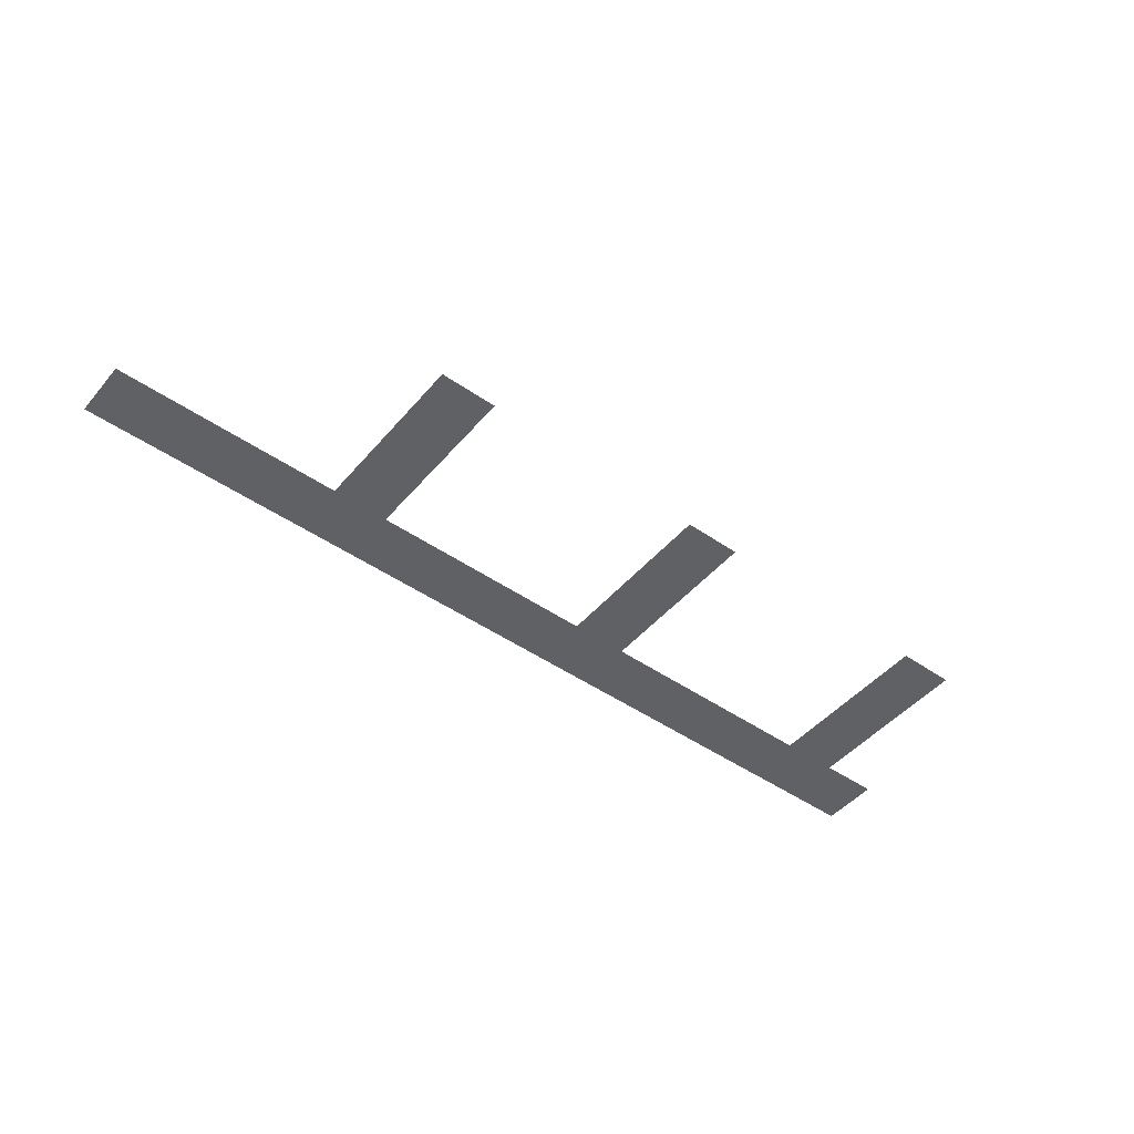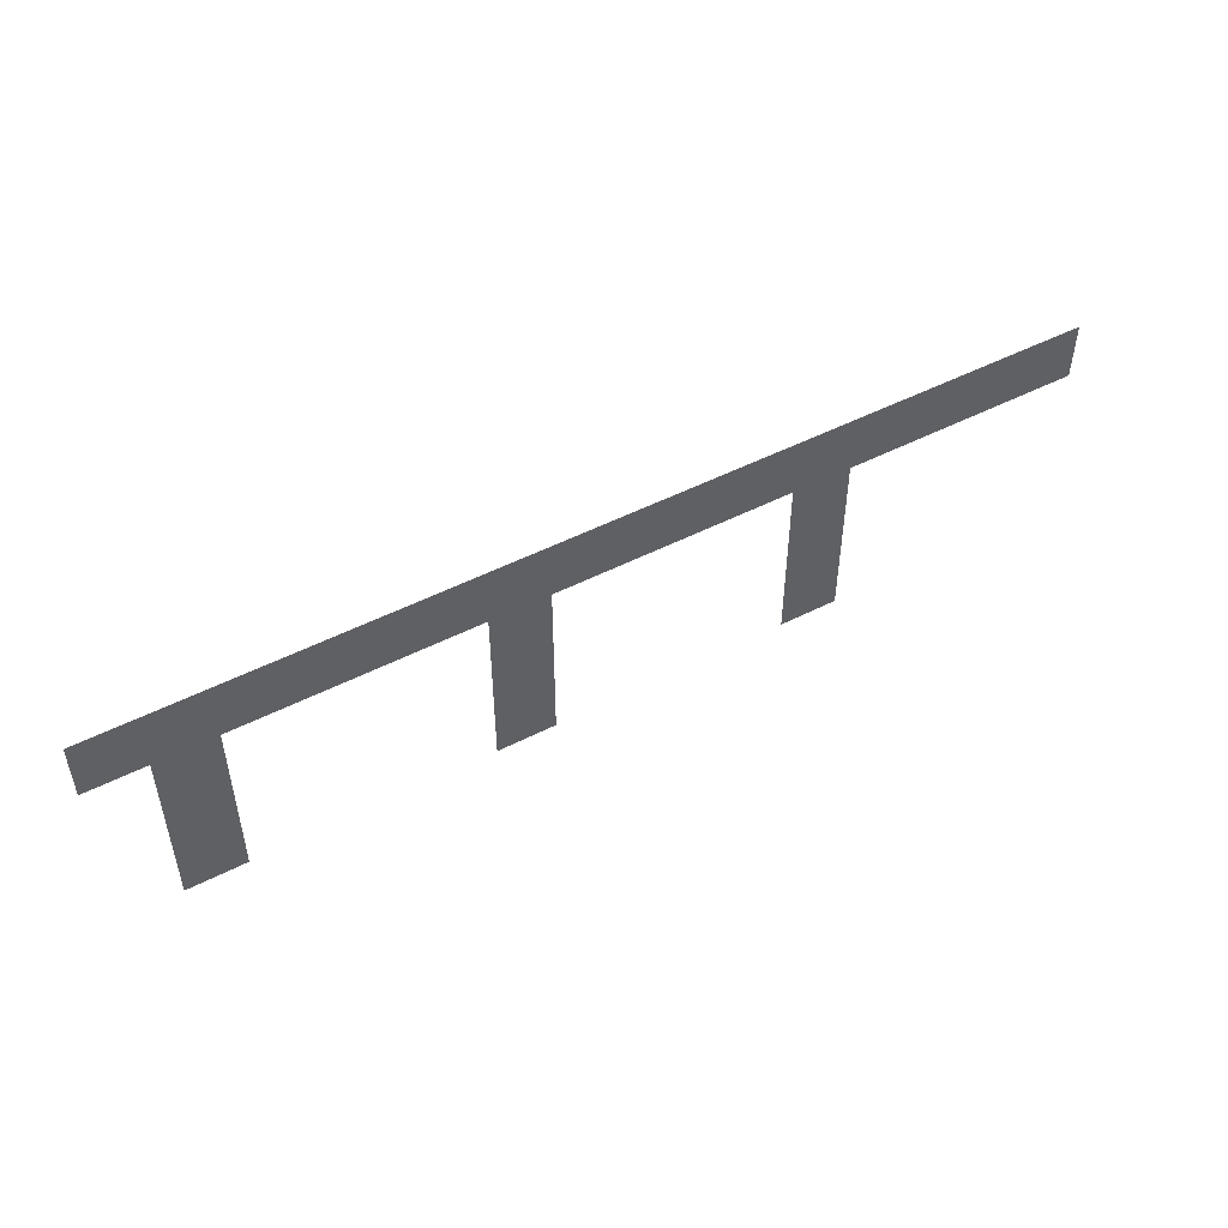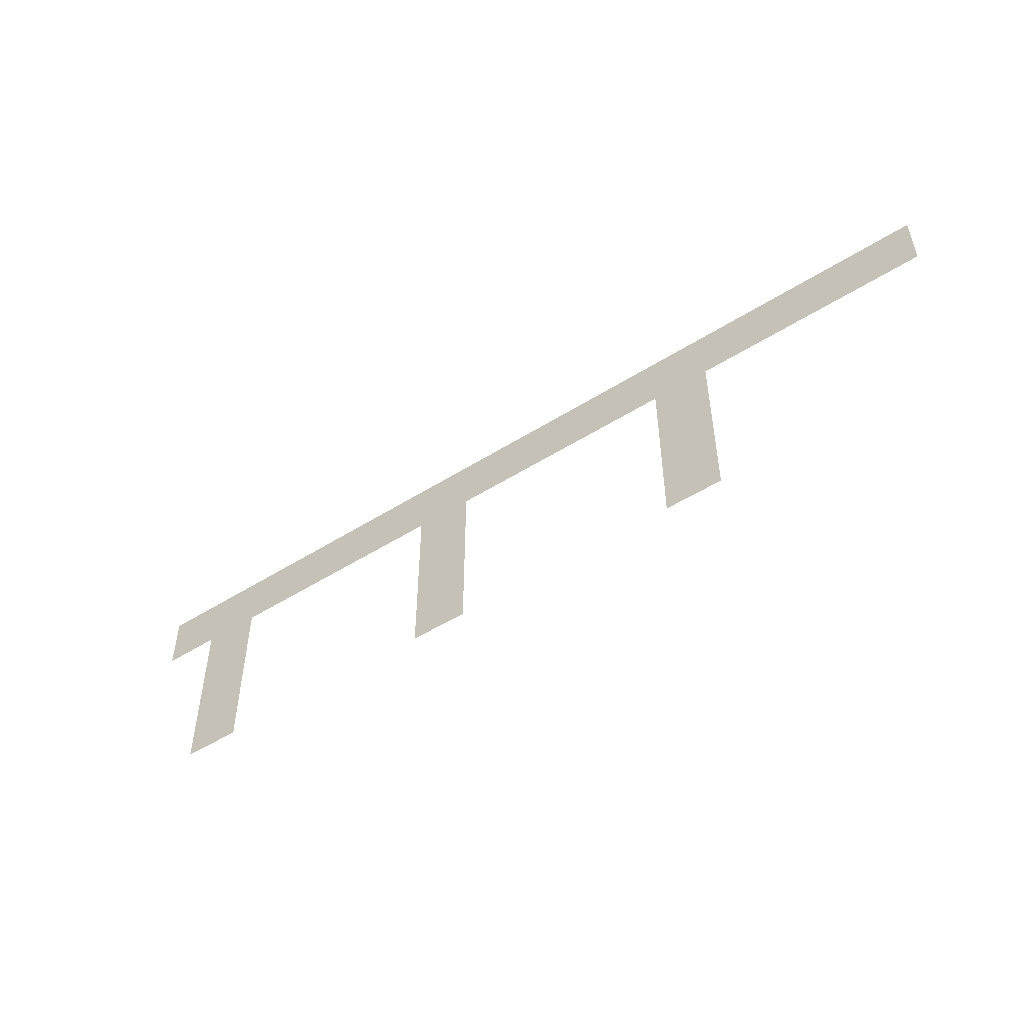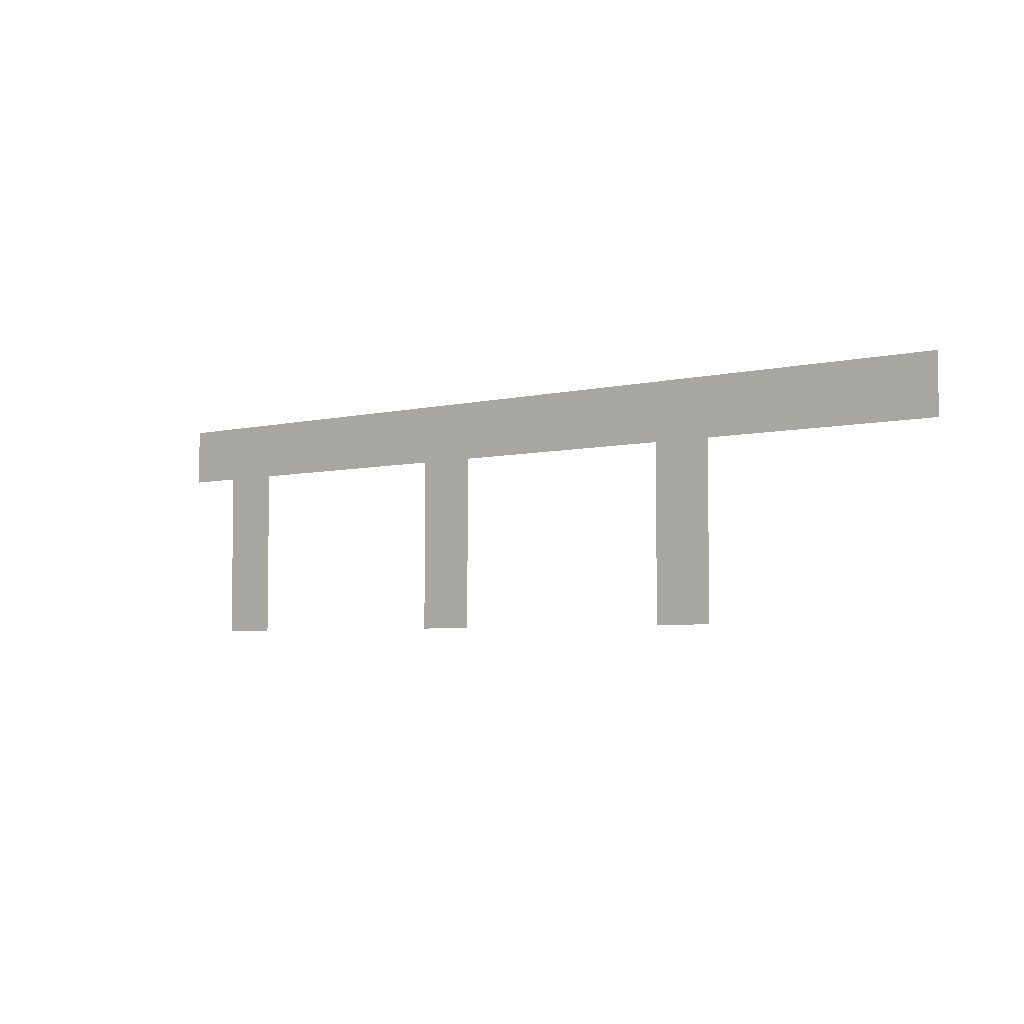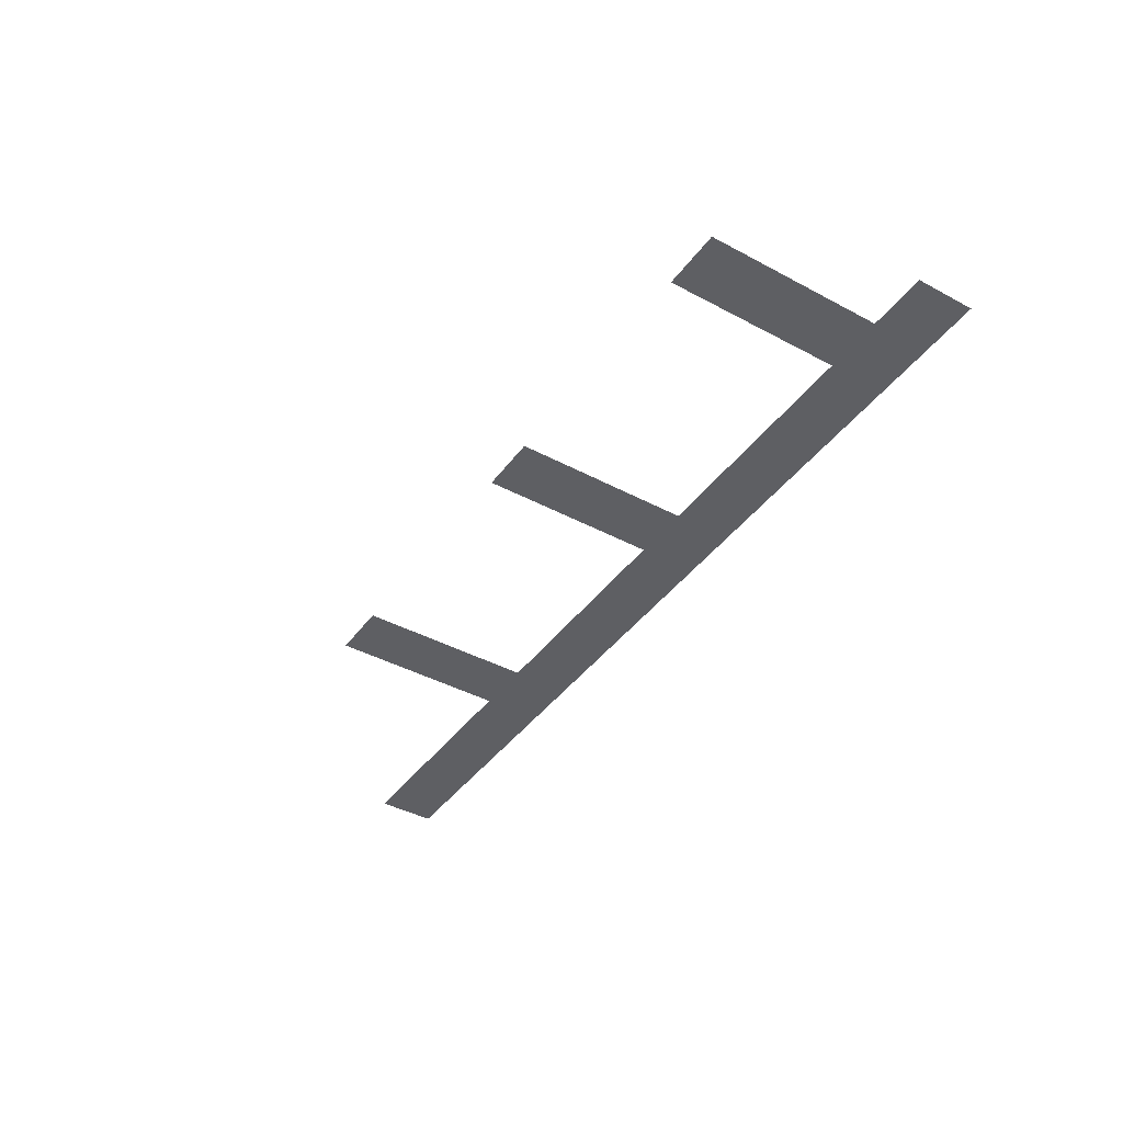
<metadata>
{"format":"obj","ext":"obj","renderer":"f3d","projection":"perspective","resolution":1024,"background":"white","views":[{"elev":-47.1,"azim":-38.1,"up":"+Z"},{"elev":49.7,"azim":150.5,"up":"+Y"},{"elev":-50.8,"azim":-145.4,"up":"+Y"},{"elev":-4.7,"azim":-141.9,"up":"+Y"},{"elev":-41.5,"azim":57.0,"up":"+Z"}]}
</metadata>
<code>
v 0 -48 0
v -16 -48 0
v -16 -32 0
v 0 -32 0
v -16 -48 0
v -32 -48 0
v -32 -32 0
v -16 -32 0
v -32 -48 0
v -48 -48 0
v -48 -32 0
v -32 -32 0
v -48 -48 0
v -64 -48 0
v -64 -32 0
v -48 -32 0
v -64 -48 0
v -80 -48 0
v -80 -32 0
v -64 -32 0
v -80 -48 0
v -96 -48 0
v -96 -32 0
v -80 -32 0
v -96 -48 0
v -112 -48 0
v -112 -32 0
v -96 -32 0
v -112 -48 0
v -128 -48 0
v -128 -32 0
v -112 -32 0
v -128 -48 0
v -144 -48 0
v -144 -32 0
v -128 -32 0
v -144 -48 0
v -160 -48 0
v -160 -32 0
v -144 -32 0
v -160 -48 0
v -176 -48 0
v -176 -32 0
v -160 -32 0
v -176 -48 0
v -192 -48 0
v -192 -32 0
v -176 -32 0
v -192 -48 0
v -208 -48 0
v -208 -32 0
v -192 -32 0
v -208 -48 0
v -224 -48 0
v -224 -32 0
v -208 -32 0
v -224 -48 0
v -240 -48 0
v -240 -32 0
v -224 -32 0
v -240 -48 0
v -256 -48 0
v -256 -32 0
v -240 -32 0
v -16 -64 0
v -32 -64 0
v -32 -48 0
v -16 -48 0
v -96 -64 0
v -112 -64 0
v -112 -48 0
v -96 -48 0
v -176 -64 0
v -192 -64 0
v -192 -48 0
v -176 -48 0
v -16 -80 0
v -32 -80 0
v -32 -64 0
v -16 -64 0
v -96 -80 0
v -112 -80 0
v -112 -64 0
v -96 -64 0
v -176 -80 0
v -192 -80 0
v -192 -64 0
v -176 -64 0
v -16 -96 0
v -32 -96 0
v -32 -80 0
v -16 -80 0
v -96 -96 0
v -112 -96 0
v -112 -80 0
v -96 -80 0
v -176 -96 0
v -192 -96 0
v -192 -80 0
v -176 -80 0
g Map1_mesh_0344
f 1 2 3 4
f 5 6 7 8
f 9 10 11 12
f 13 14 15 16
f 17 18 19 20
f 21 22 23 24
f 25 26 27 28
f 29 30 31 32
f 33 34 35 36
f 37 38 39 40
f 41 42 43 44
f 45 46 47 48
f 49 50 51 52
f 53 54 55 56
f 57 58 59 60
f 61 62 63 64
f 65 66 67 68
f 69 70 71 72
f 73 74 75 76
f 77 78 79 80
f 81 82 83 84
f 85 86 87 88
f 89 90 91 92
f 93 94 95 96
f 97 98 99 100

</code>
